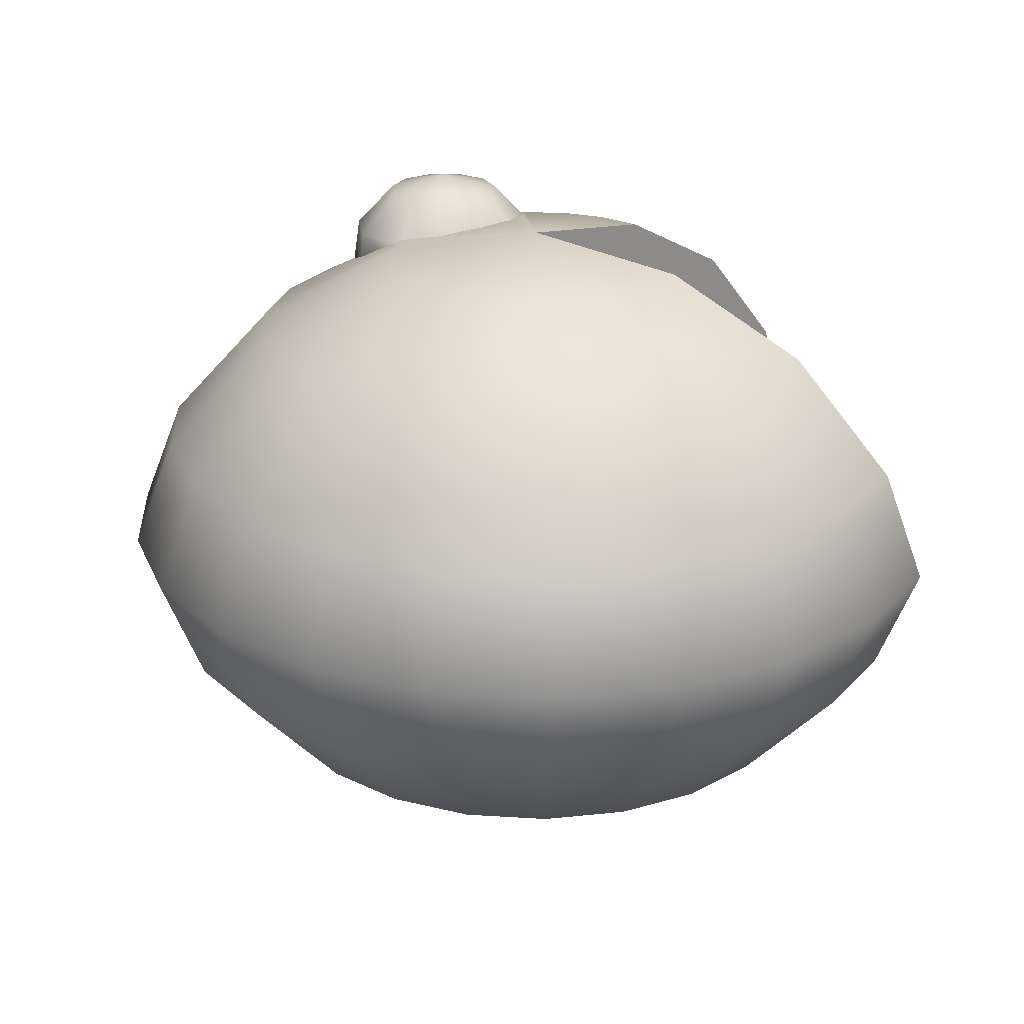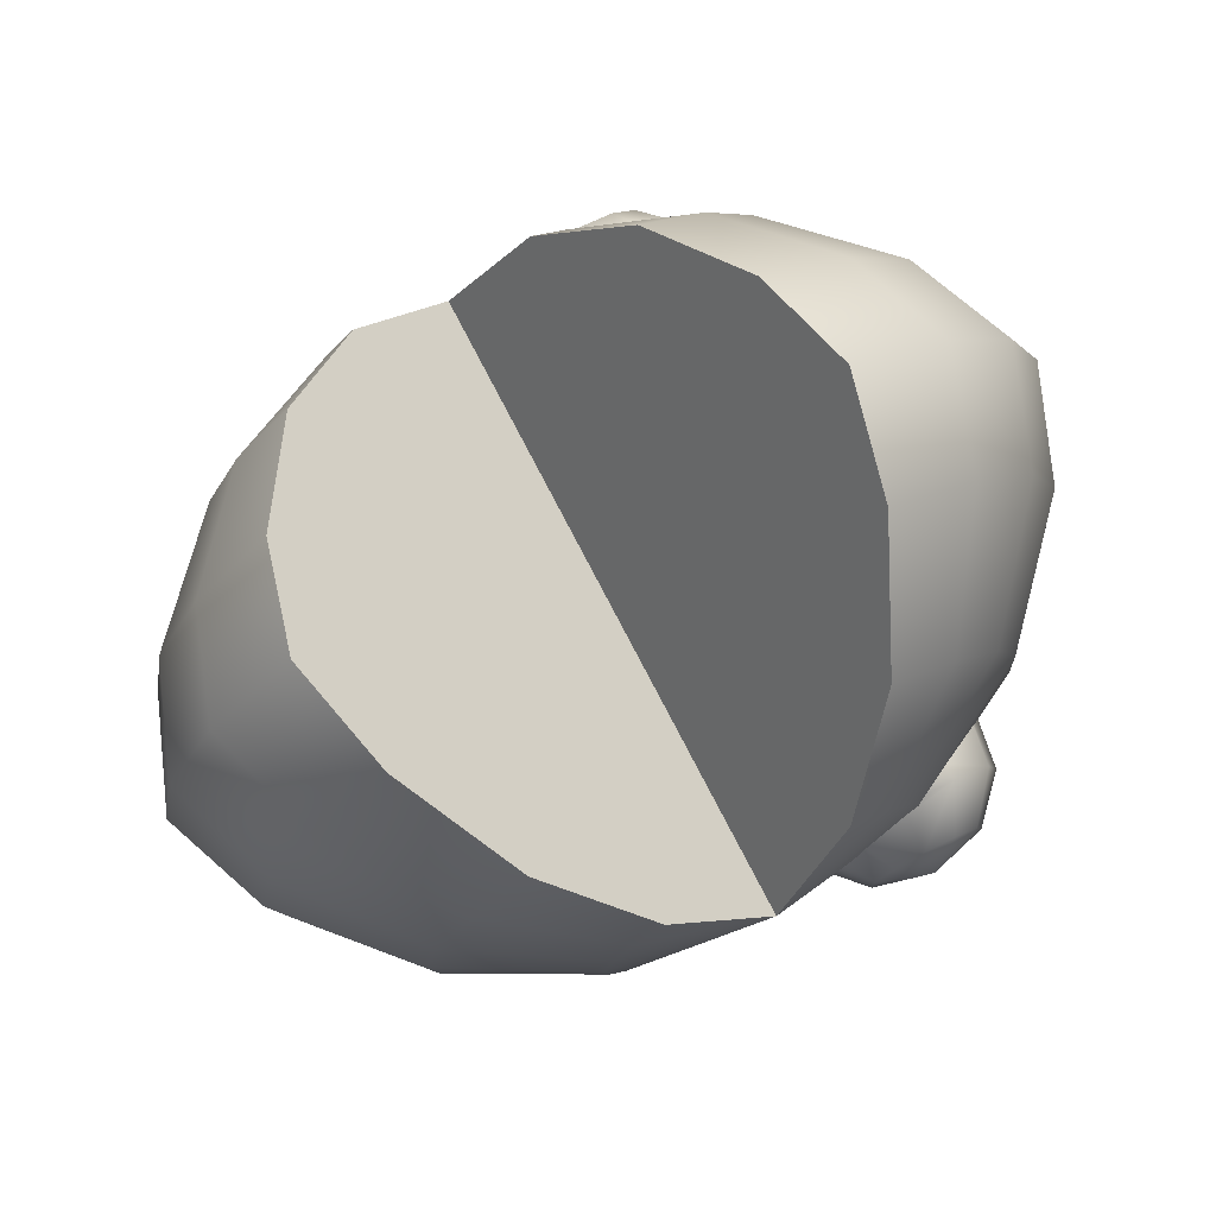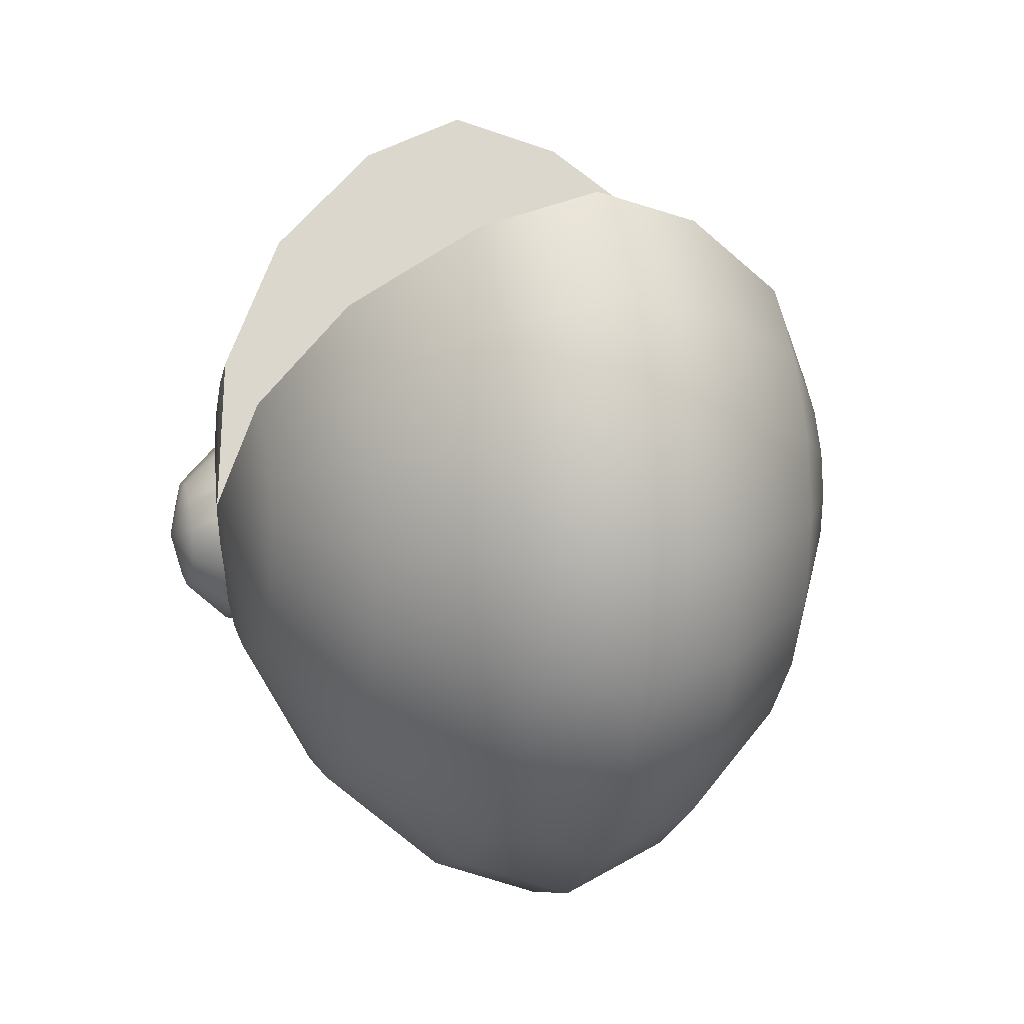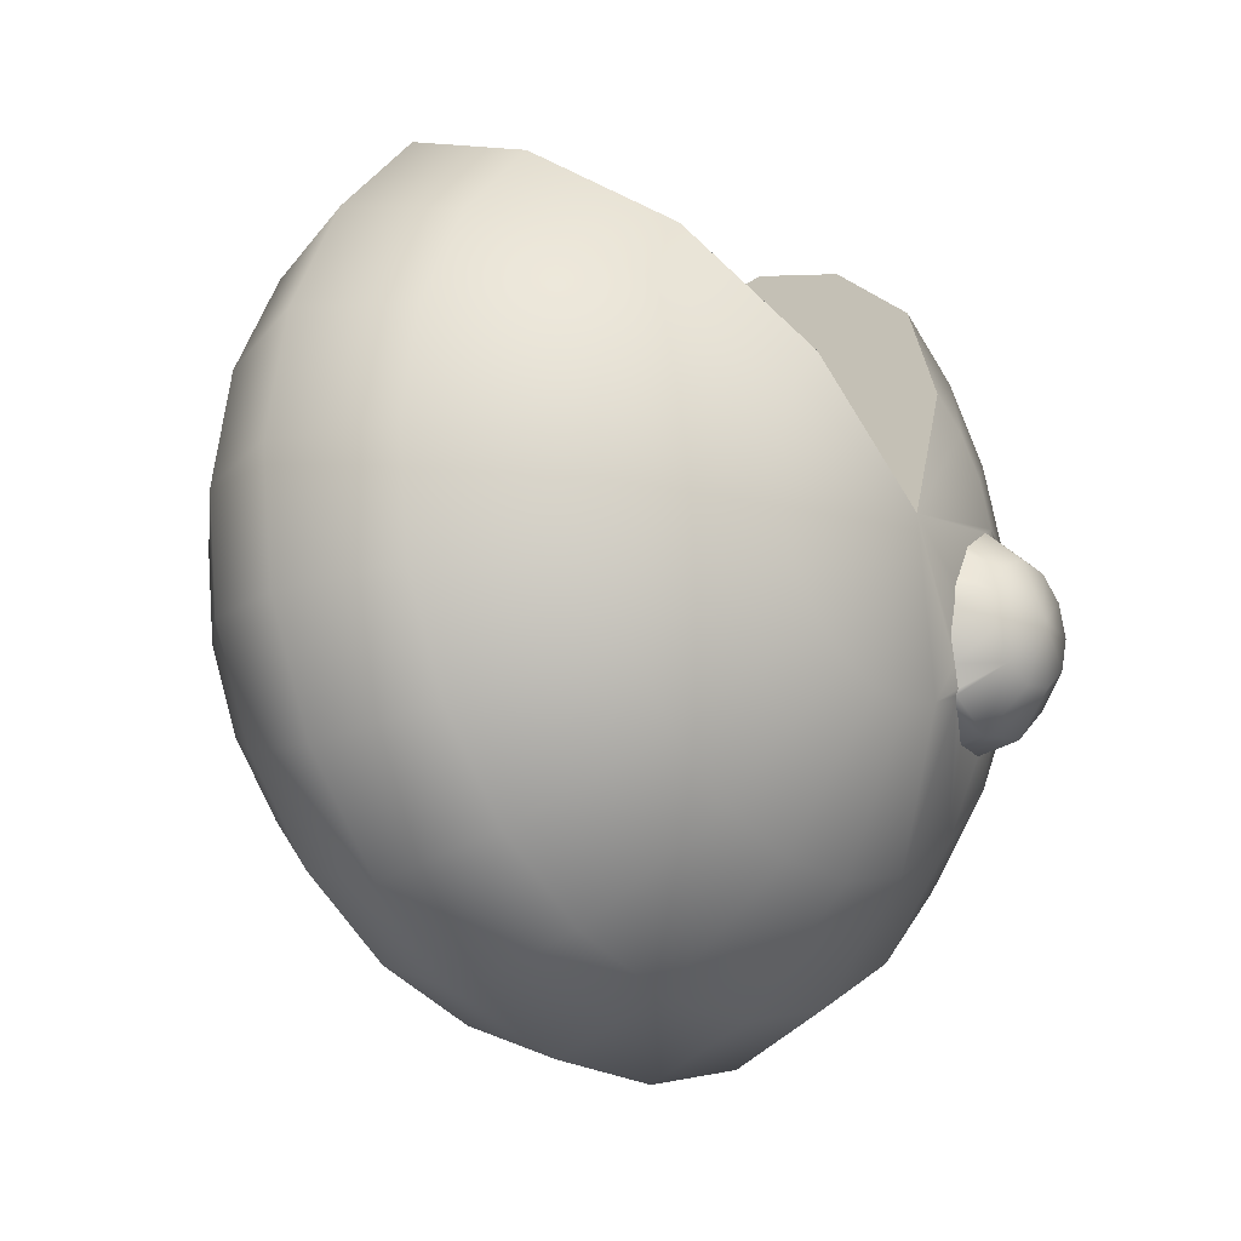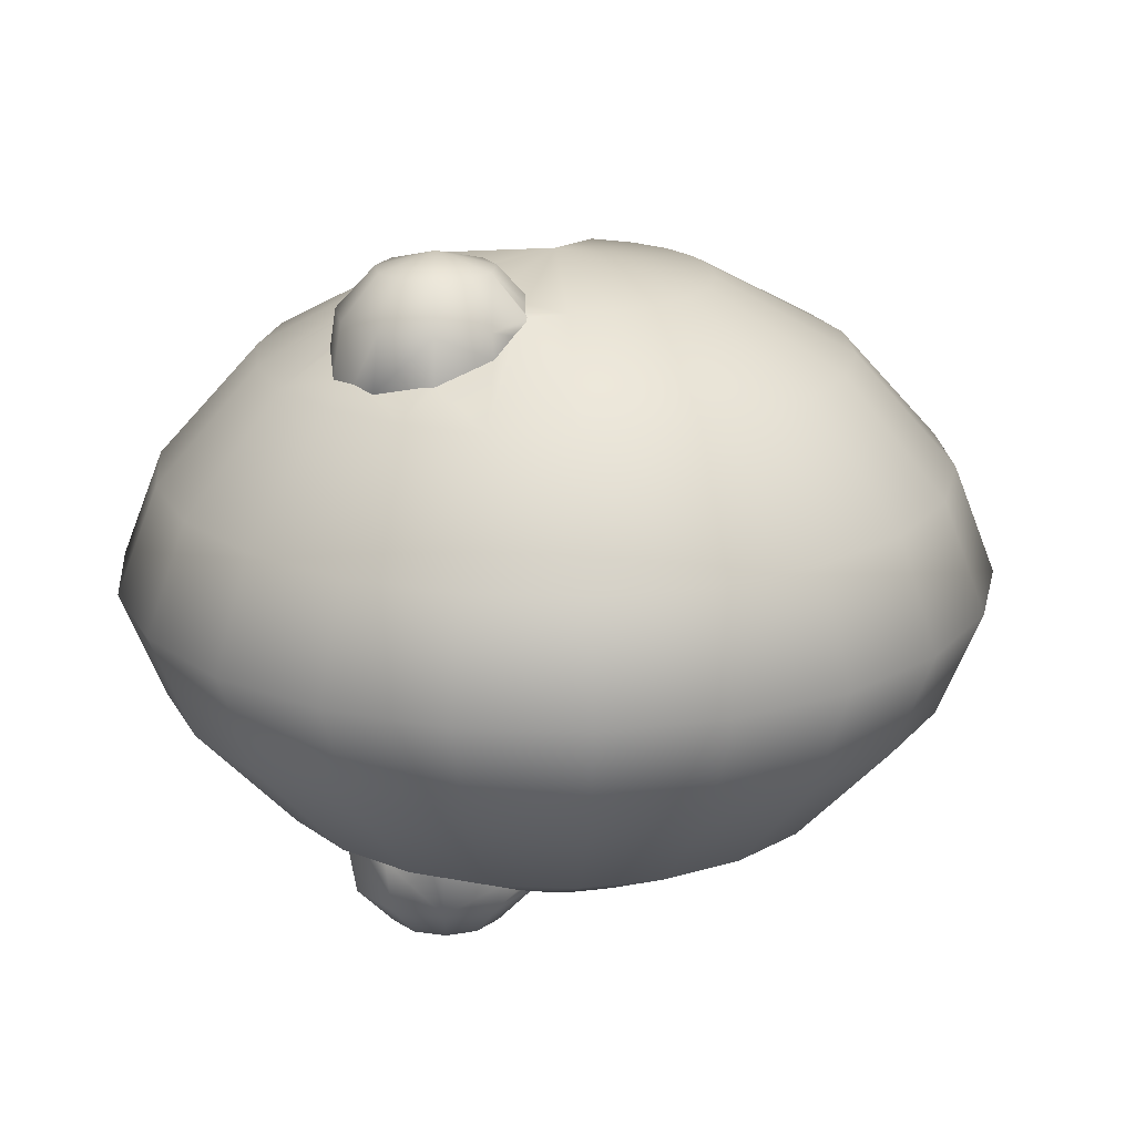
<metadata>
{"format":"obj","ext":"obj","renderer":"f3d","projection":"perspective","resolution":1024,"background":"white","views":[{"elev":24.3,"azim":-106.2,"up":"+Y"},{"elev":76.6,"azim":-27.4,"up":"+Z"},{"elev":11.7,"azim":-106.9,"up":"+Z"},{"elev":-18.0,"azim":-49.9,"up":"+Z"},{"elev":19.9,"azim":154.0,"up":"+Y"}]}
</metadata>
<code>
v  0.001 0.76 0.063
v  0.18 0.699 0.387
v  0.264 0.699 0.324
v  0.326 0.699 0.24
v  0.362 0.699 0.142
v  0.226 0.723 0.048
v  0.194 0.726 -0.007
v  0.181 0.726 -0.029
v  0.178 0.724 -0.067
v  0.172 0.716 -0.138
v  0.196 0.707 -0.19
v  0.217 0.699 -0.236
v  0.136 0.699 -0.282
v  0.035 0.699 -0.306
v  -0.069 0.699 -0.301
v  -0.168 0.699 -0.267
v  -0.253 0.699 -0.206
v  -0.318 0.699 -0.125
v  -0.358 0.699 -0.028
v  -0.369 0.699 0.075
v  -0.351 0.699 0.178
v  -0.305 0.699 0.271
v  -0.235 0.699 0.348
v  0.001 0.699 0.063
v  0.494 0.524 0.553
v  0.338 0.524 0.671
v  0.612 0.524 0.396
v  0.68 0.524 0.212
v  0.608 0.559 -0.082
v  0.695 0.524 0.017
v  0.655 0.524 -0.175
v  0.587 0.562 -0.15
v  0.563 0.524 -0.348
v  0.481 0.578 -0.288
v  0.566 0.555 -0.218
v  0.426 0.524 -0.488
v  0.266 0.664 -0.281
v  0.328 0.627 -0.315
v  0.218 0.693 -0.248
v  0.065 0.524 -0.63
v  0.255 0.524 -0.585
v  -0.131 0.524 -0.62
v  -0.316 0.524 -0.556
v  -0.477 0.524 -0.443
v  -0.599 0.524 -0.29
v  -0.673 0.524 -0.109
v  -0.694 0.524 0.086
v  -0.66 0.524 0.279
v  -0.574 0.524 0.455
v  -0.442 0.524 0.6
v  0.001 0.524 0.063
v  0.666 0.256 0.723
v  0.455 0.256 0.883
v  0.824 0.256 0.512
v  0.916 0.256 0.264
v  0.936 0.256 0.001
v  0.882 0.256 -0.257
v  0.758 0.256 -0.49
v  0.573 0.256 -0.679
v  0.344 0.256 -0.81
v  0.087 0.256 -0.871
v  -0.177 0.256 -0.857
v  -0.427 0.256 -0.771
v  -0.642 0.256 -0.619
v  -0.807 0.256 -0.412
v  -0.908 0.256 -0.168
v  -0.936 0.256 0.094
v  -0.89 0.256 0.354
v  -0.773 0.256 0.591
v  -0.595 0.256 0.786
v  0.001 0.256 0.063
v  0.504 -0 0.97
v  0.737 -0 0.794
v  0.912 -0 0.56
v  1.014 -0 0.286
v  1.036 -0 -0.005
v  0.976 -0 -0.291
v  0.838 -0 -0.549
v  0.634 -0 -0.759
v  0.38 -0 -0.903
v  0.096 -0 -0.97
v  -0.196 -0 -0.956
v  -0.472 -0 -0.86
v  -0.711 -0 -0.692
v  -0.893 -0 -0.463
v  -1.004 -0 -0.193
v  -1.036 -0 0.098
v  -0.985 -0 0.385
v  -0.856 -0 0.647
v  -0.659 -0 0.863
v  0.001 -0 0.063
v  0.332 0.704 0.125
v  0.364 0.699 0.125
v  0.572 0.59 0.025
v  0.564 0.593 0.048
v  0.361 0.821 -0.082
v  0.496 0.784 -0.082
v  0.475 0.784 -0.155
v  0.417 0.784 -0.205
v  0.342 0.784 -0.216
v  0.273 0.784 -0.184
v  0.232 0.784 -0.12
v  0.232 0.784 -0.044
v  0.273 0.784 0.02
v  0.342 0.784 0.052
v  0.417 0.784 0.041
v  0.475 0.784 -0.009
v  0.552 0.685 -0.205
v  0.588 0.685 -0.082
v  0.456 0.685 -0.289
v  0.329 0.685 -0.307
v  0.227 0.685 -0.26
v  0.235 0.721 0.064
v  0.456 0.685 0.124
v  0.552 0.685 0.041
v  0.569 0.555 -0.216
v  0.462 0.58 -0.303
v  0.458 0.648 0.13
v  0.389 0.685 0.134
v  0.569 0.555 -0.215
v  0.571 0.555 -0.209
v  0.001 -0.76 0.063
v  0.264 -0.699 0.324
v  0.18 -0.699 0.387
v  0.326 -0.699 0.24
v  0.362 -0.699 0.142
v  0.194 -0.726 -0.007
v  0.226 -0.723 0.048
v  0.181 -0.726 -0.029
v  0.172 -0.716 -0.138
v  0.178 -0.724 -0.067
v  0.196 -0.707 -0.19
v  0.136 -0.699 -0.282
v  0.217 -0.699 -0.236
v  0.035 -0.699 -0.306
v  -0.069 -0.699 -0.301
v  -0.168 -0.699 -0.267
v  -0.253 -0.699 -0.206
v  -0.318 -0.699 -0.125
v  -0.358 -0.699 -0.028
v  -0.369 -0.699 0.075
v  -0.351 -0.699 0.178
v  -0.305 -0.699 0.271
v  -0.235 -0.699 0.348
v  0.001 -0.699 0.063
v  0.494 -0.524 0.553
v  0.338 -0.524 0.671
v  0.612 -0.524 0.396
v  0.68 -0.524 0.212
v  0.608 -0.559 -0.082
v  0.587 -0.562 -0.15
v  0.655 -0.524 -0.175
v  0.695 -0.524 0.017
v  0.563 -0.524 -0.348
v  0.566 -0.555 -0.218
v  0.481 -0.578 -0.288
v  0.426 -0.524 -0.488
v  0.328 -0.627 -0.315
v  0.266 -0.664 -0.281
v  0.218 -0.693 -0.248
v  0.065 -0.524 -0.63
v  0.255 -0.524 -0.585
v  -0.131 -0.524 -0.62
v  -0.316 -0.524 -0.556
v  -0.477 -0.524 -0.443
v  -0.599 -0.524 -0.29
v  -0.673 -0.524 -0.109
v  -0.694 -0.524 0.086
v  -0.66 -0.524 0.279
v  -0.574 -0.524 0.455
v  -0.442 -0.524 0.6
v  0.001 -0.524 0.063
v  0.666 -0.256 0.723
v  0.455 -0.256 0.883
v  0.824 -0.256 0.512
v  0.916 -0.256 0.264
v  0.936 -0.256 0.001
v  0.882 -0.256 -0.257
v  0.758 -0.256 -0.49
v  0.573 -0.256 -0.679
v  0.344 -0.256 -0.81
v  0.087 -0.256 -0.871
v  -0.177 -0.256 -0.857
v  -0.427 -0.256 -0.771
v  -0.642 -0.256 -0.619
v  -0.807 -0.256 -0.412
v  -0.908 -0.256 -0.168
v  -0.936 -0.256 0.094
v  -0.89 -0.256 0.354
v  -0.773 -0.256 0.591
v  -0.595 -0.256 0.786
v  0.001 -0.256 0.063
v  0.332 -0.704 0.125
v  0.364 -0.699 0.125
v  0.564 -0.593 0.048
v  0.572 -0.59 0.025
v  0.361 -0.821 -0.082
v  0.475 -0.784 -0.155
v  0.496 -0.784 -0.082
v  0.417 -0.784 -0.205
v  0.342 -0.784 -0.216
v  0.273 -0.784 -0.184
v  0.232 -0.784 -0.12
v  0.232 -0.784 -0.044
v  0.273 -0.784 0.02
v  0.342 -0.784 0.052
v  0.417 -0.784 0.041
v  0.475 -0.784 -0.009
v  0.552 -0.685 -0.205
v  0.588 -0.685 -0.082
v  0.456 -0.685 -0.289
v  0.329 -0.685 -0.307
v  0.227 -0.685 -0.26
v  0.235 -0.721 0.064
v  0.456 -0.685 0.124
v  0.552 -0.685 0.041
v  0.569 -0.555 -0.216
v  0.462 -0.58 -0.303
v  0.458 -0.648 0.13
v  0.389 -0.685 0.134
v  0.569 -0.555 -0.215
v  0.571 -0.555 -0.209
g Sphere01
f 1 2 3
f 1 3 4
f 1 4 5
f 1 6 7
f 1 7 8
f 1 9 10
f 11 12 13
f 13 1 11
f 1 13 14
f 1 14 15
f 1 15 16
f 1 16 17
f 1 17 18
f 1 18 19
f 1 19 20
f 1 20 21
f 1 21 22
f 1 22 23
f 1 23 24
f 1 24 2
f 25 3 2
f 2 26 25
f 27 4 3
f 3 25 27
f 28 5 4
f 4 27 28
f 29 30 31
f 31 32 29
f 33 34 35
f 36 37 38
f 13 12 39
f 40 14 13
f 13 41 40
f 42 15 14
f 14 40 42
f 43 16 15
f 15 42 43
f 44 17 16
f 16 43 44
f 45 18 17
f 17 44 45
f 46 19 18
f 18 45 46
f 47 20 19
f 19 46 47
f 48 21 20
f 20 47 48
f 49 22 21
f 21 48 49
f 50 23 22
f 22 49 50
f 51 24 23
f 23 50 51
f 26 2 24
f 24 51 26
f 52 25 26
f 26 53 52
f 54 27 25
f 25 52 54
f 55 28 27
f 27 54 55
f 56 30 28
f 28 55 56
f 57 31 30
f 30 56 57
f 58 33 31
f 31 57 58
f 59 36 33
f 33 58 59
f 60 41 36
f 36 59 60
f 61 40 41
f 41 60 61
f 62 42 40
f 40 61 62
f 63 43 42
f 42 62 63
f 64 44 43
f 43 63 64
f 65 45 44
f 44 64 65
f 66 46 45
f 45 65 66
f 67 47 46
f 46 66 67
f 68 48 47
f 47 67 68
f 69 49 48
f 48 68 69
f 70 50 49
f 49 69 70
f 71 51 50
f 50 70 71
f 53 26 51
f 51 71 53
f 72 73 52
f 52 53 72
f 73 74 54
f 54 52 73
f 74 75 55
f 55 54 74
f 75 76 56
f 56 55 75
f 76 77 57
f 57 56 76
f 77 78 58
f 58 57 77
f 78 79 59
f 59 58 78
f 79 80 60
f 60 59 79
f 80 81 61
f 61 60 80
f 81 82 62
f 62 61 81
f 82 83 63
f 63 62 82
f 83 84 64
f 64 63 83
f 84 85 65
f 65 64 84
f 85 86 66
f 66 65 85
f 86 87 67
f 67 66 86
f 87 88 68
f 68 67 87
f 88 89 69
f 69 68 88
f 89 90 70
f 70 69 89
f 70 90 91
f 91 71 70
f 91 72 53
f 53 71 91
f 92 5 93
f 30 94 95
f 96 97 98
f 96 98 99
f 96 99 100
f 96 100 101
f 96 101 102
f 96 102 103
f 96 103 104
f 96 104 105
f 96 105 106
f 96 106 107
f 96 107 97
f 108 98 97
f 97 109 108
f 110 99 98
f 98 108 110
f 111 100 99
f 99 110 111
f 111 112 39
f 111 39 101
f 100 111 101
f 101 39 12
f 102 10 9
f 9 103 102
f 103 8 7
f 113 92 105
f 105 104 113
f 92 93 114
f 105 92 114
f 105 114 106
f 115 107 106
f 106 114 115
f 109 97 107
f 107 115 109
f 109 29 32
f 32 108 109
f 116 35 34
f 116 34 110
f 108 116 110
f 110 117 38
f 38 111 110
f 111 38 37
f 118 114 119
f 118 95 115
f 115 114 118
f 115 95 94
f 120 116 121
f 35 116 120
f 8 9 1
f 10 11 1
f 29 94 30
f 35 120 33
f 120 121 33
f 32 31 33
f 33 121 32
f 38 117 36
f 33 36 117
f 117 34 33
f 112 37 36
f 112 36 41
f 112 41 13
f 39 112 13
f 92 1 5
f 92 113 1
f 113 6 1
f 119 5 28
f 28 118 119
f 118 28 30
f 30 95 118
f 119 93 5
f 12 11 101
f 11 10 102
f 102 101 11
f 9 8 103
f 103 7 6
f 6 104 103
f 6 113 104
f 93 119 114
f 32 121 116
f 116 108 32
f 34 117 110
f 37 112 111
f 94 29 109
f 109 115 94
f 122 123 124
f 122 125 123
f 122 126 125
f 122 127 128
f 122 129 127
f 122 130 131
f 132 122 133
f 133 134 132
f 122 135 133
f 122 136 135
f 122 137 136
f 122 138 137
f 122 139 138
f 122 140 139
f 122 141 140
f 122 142 141
f 122 143 142
f 122 144 143
f 122 145 144
f 122 124 145
f 146 147 124
f 124 123 146
f 148 146 123
f 123 125 148
f 149 148 125
f 125 126 149
f 150 151 152
f 152 153 150
f 154 155 156
f 157 158 159
f 133 160 134
f 161 162 133
f 133 135 161
f 163 161 135
f 135 136 163
f 164 163 136
f 136 137 164
f 165 164 137
f 137 138 165
f 166 165 138
f 138 139 166
f 167 166 139
f 139 140 167
f 168 167 140
f 140 141 168
f 169 168 141
f 141 142 169
f 170 169 142
f 142 143 170
f 171 170 143
f 143 144 171
f 172 171 144
f 144 145 172
f 147 172 145
f 145 124 147
f 173 174 147
f 147 146 173
f 175 173 146
f 146 148 175
f 176 175 148
f 148 149 176
f 177 176 149
f 149 153 177
f 178 177 153
f 153 152 178
f 179 178 152
f 152 154 179
f 180 179 154
f 154 157 180
f 181 180 157
f 157 162 181
f 182 181 162
f 162 161 182
f 183 182 161
f 161 163 183
f 184 183 163
f 163 164 184
f 185 184 164
f 164 165 185
f 186 185 165
f 165 166 186
f 187 186 166
f 166 167 187
f 188 187 167
f 167 168 188
f 189 188 168
f 168 169 189
f 190 189 169
f 169 170 190
f 191 190 170
f 170 171 191
f 192 191 171
f 171 172 192
f 174 192 172
f 172 147 174
f 72 174 173
f 173 73 72
f 73 173 175
f 175 74 73
f 74 175 176
f 176 75 74
f 75 176 177
f 177 76 75
f 76 177 178
f 178 77 76
f 77 178 179
f 179 78 77
f 78 179 180
f 180 79 78
f 79 180 181
f 181 80 79
f 80 181 182
f 182 81 80
f 81 182 183
f 183 82 81
f 82 183 184
f 184 83 82
f 83 184 185
f 185 84 83
f 84 185 186
f 186 85 84
f 85 186 187
f 187 86 85
f 86 187 188
f 188 87 86
f 87 188 189
f 189 88 87
f 88 189 190
f 190 89 88
f 89 190 191
f 191 90 89
f 191 192 91
f 91 90 191
f 91 192 174
f 174 72 91
f 193 194 126
f 153 195 196
f 197 198 199
f 197 200 198
f 197 201 200
f 197 202 201
f 197 203 202
f 197 204 203
f 197 205 204
f 197 206 205
f 197 207 206
f 197 208 207
f 197 199 208
f 209 210 199
f 199 198 209
f 211 209 198
f 198 200 211
f 212 211 200
f 200 201 212
f 160 213 212
f 202 160 212
f 201 202 212
f 202 134 160
f 203 204 131
f 131 130 203
f 204 127 129
f 214 205 206
f 206 193 214
f 206 207 215
f 215 194 193
f 206 215 193
f 216 215 207
f 207 208 216
f 210 216 208
f 208 199 210
f 210 209 151
f 151 150 210
f 156 155 217
f 211 156 217
f 209 211 217
f 211 212 158
f 158 218 211
f 212 159 158
f 219 220 215
f 219 215 216
f 216 195 219
f 216 196 195
f 221 222 217
f 155 221 217
f 129 122 131
f 130 122 132
f 150 153 196
f 155 154 221
f 221 154 222
f 151 222 154
f 154 152 151
f 158 157 218
f 154 156 218
f 218 157 154
f 213 133 162
f 213 162 157
f 213 157 159
f 160 133 213
f 193 126 122
f 193 122 214
f 214 122 128
f 220 219 149
f 149 126 220
f 219 195 153
f 153 149 219
f 220 126 194
f 134 202 132
f 132 202 203
f 203 130 132
f 131 204 129
f 204 205 128
f 128 127 204
f 128 205 214
f 194 215 220
f 151 209 217
f 217 222 151
f 156 211 218
f 159 212 213
f 196 216 210
f 210 150 196

</code>
